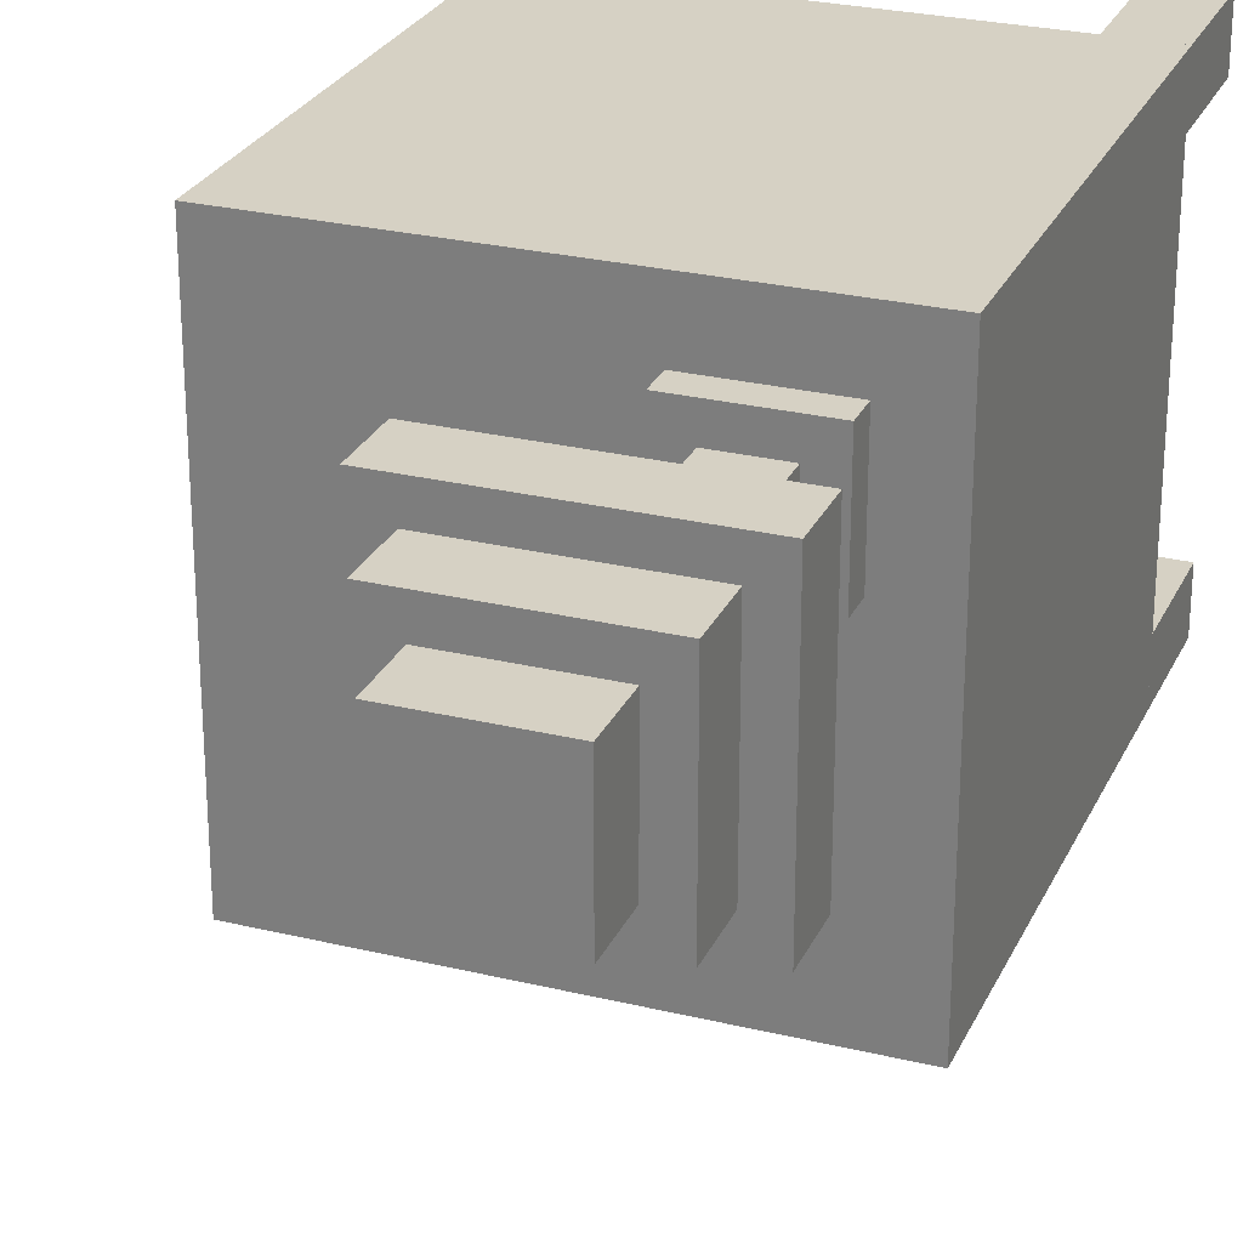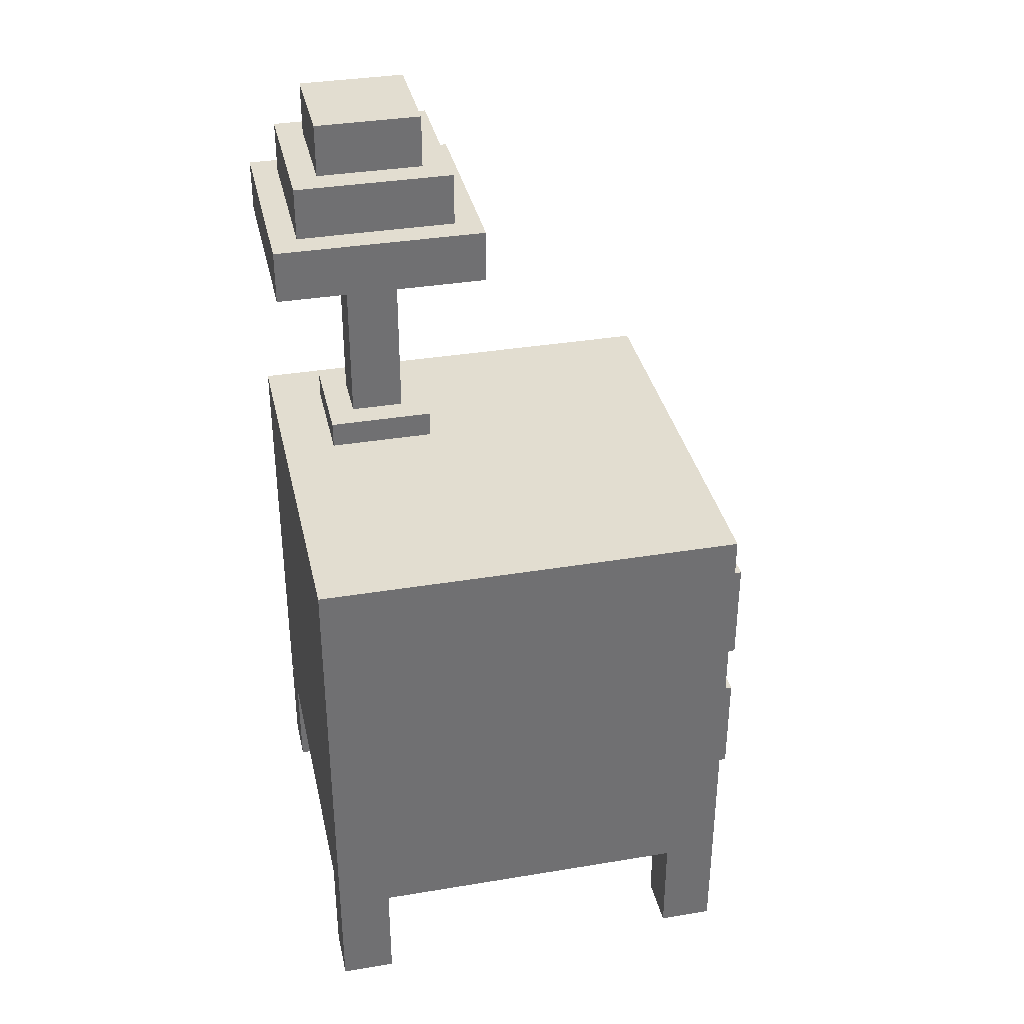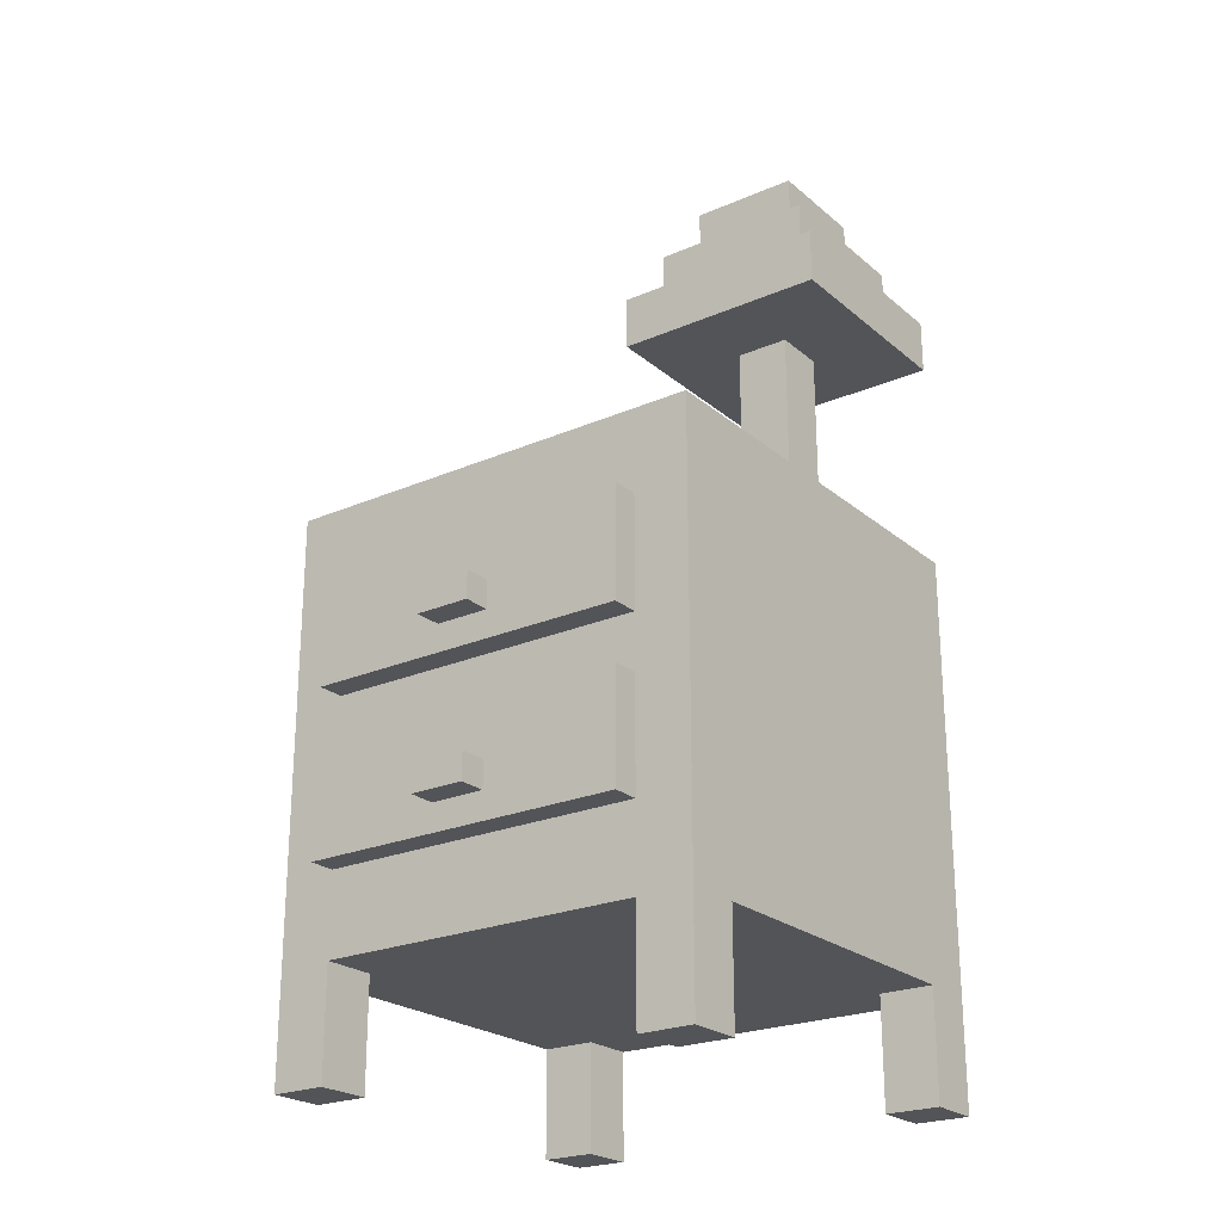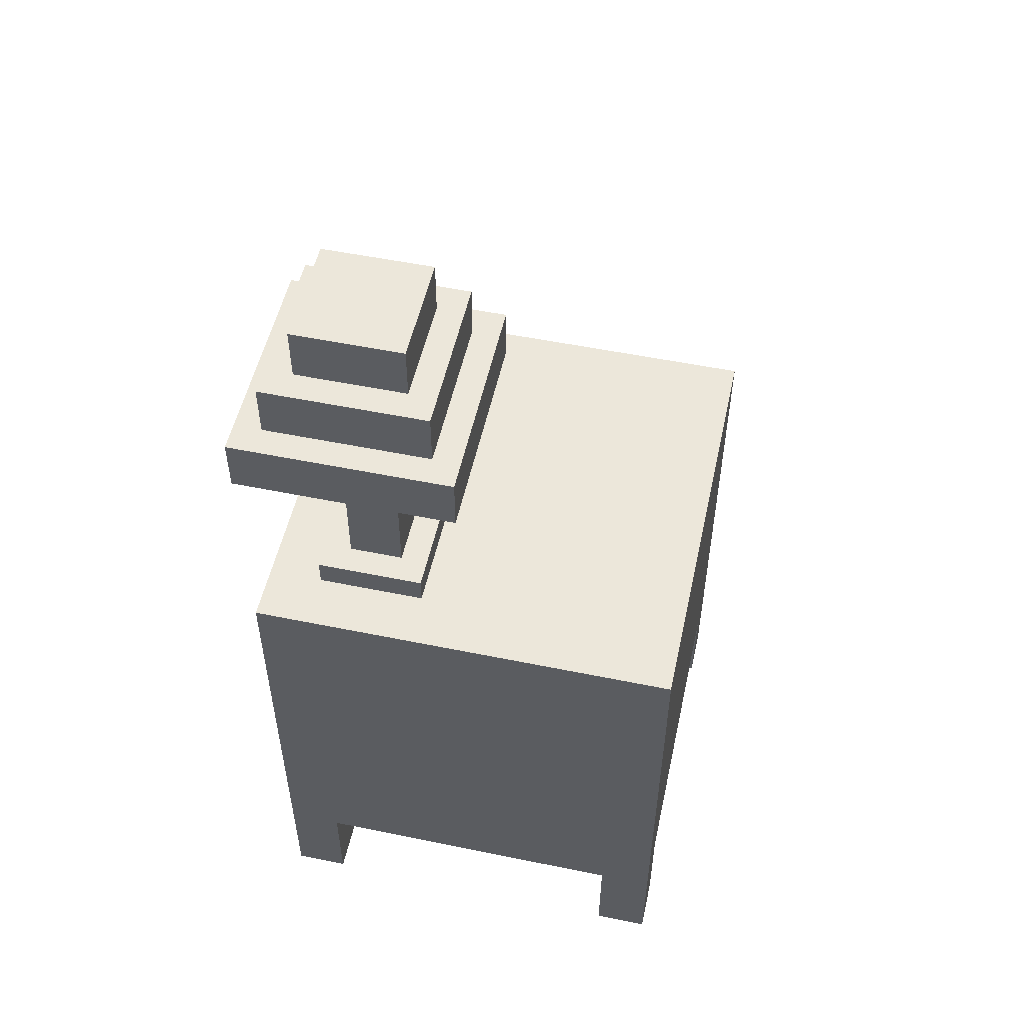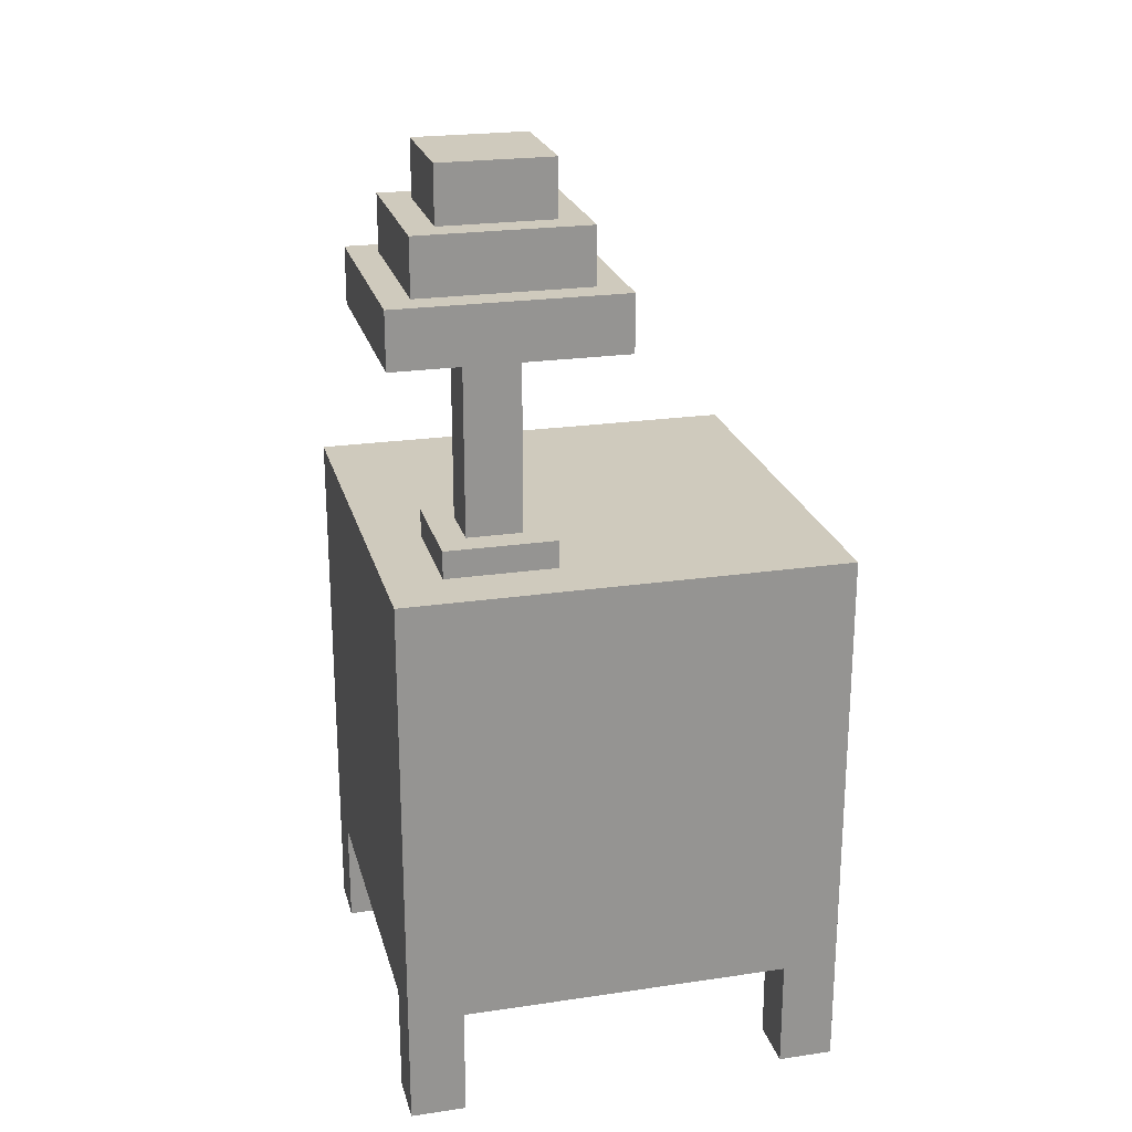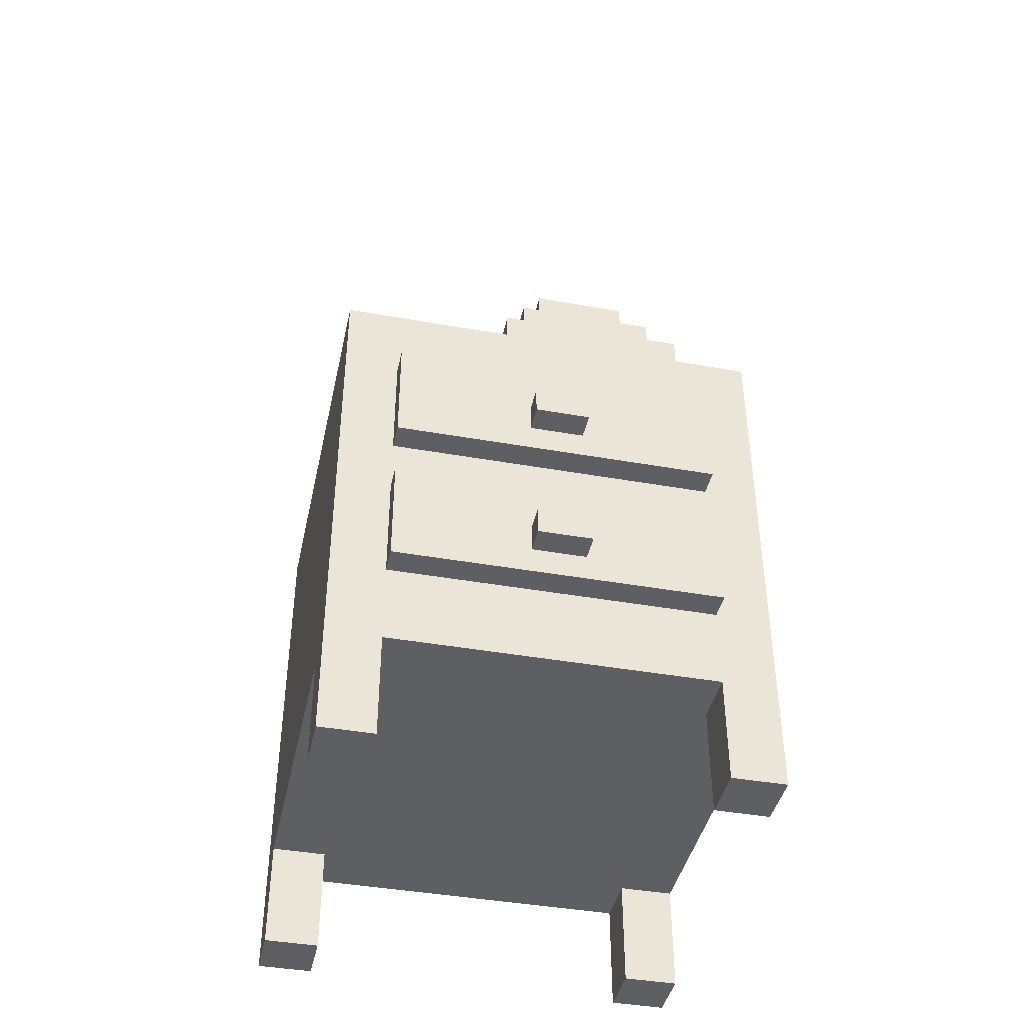
<metadata>
{"format":"obj","ext":"obj","renderer":"f3d","projection":"perspective","resolution":1024,"background":"white","views":[{"elev":26.7,"azim":-159.2,"up":"+Z"},{"elev":35.4,"azim":77.6,"up":"+Y"},{"elev":-23.5,"azim":-143.9,"up":"+Y"},{"elev":52.9,"azim":12.4,"up":"+Y"},{"elev":22.9,"azim":-14.1,"up":"+Y"},{"elev":-42.0,"azim":167.9,"up":"+Y"}]}
</metadata>
<code>
o leg_1
v 0.5 0.25 -0.375
v 0.5 0.25 -0.5
v 0.5 0 -0.375
v 0.5 0 -0.5
v 0.375 0.25 -0.5
v 0.375 0.25 -0.375
v 0.375 0 -0.5
v 0.375 0 -0.375
f 4 7 5 2
f 3 4 2 1
f 8 3 1 6
f 7 8 6 5
f 6 1 2 5
f 7 4 3 8
o leg_2
v 0.5 0.25 0.5
v 0.5 0.25 0.375
v 0.5 0 0.5
v 0.5 0 0.375
v 0.375 0.25 0.375
v 0.375 0.25 0.5
v 0.375 0 0.375
v 0.375 0 0.5
f 12 15 13 10
f 11 12 10 9
f 16 11 9 14
f 15 16 14 13
f 14 9 10 13
f 15 12 11 16
o leg_3
v -0.375 0.25 0.5
v -0.375 0.25 0.375
v -0.375 0 0.5
v -0.375 0 0.375
v -0.5 0.25 0.375
v -0.5 0.25 0.5
v -0.5 0 0.375
v -0.5 0 0.5
f 20 23 21 18
f 19 20 18 17
f 24 19 17 22
f 23 24 22 21
f 22 17 18 21
f 23 20 19 24
o leg_4
v -0.375 0.25 -0.375
v -0.375 0.25 -0.5
v -0.375 0 -0.375
v -0.375 0 -0.5
v -0.5 0.25 -0.5
v -0.5 0.25 -0.375
v -0.5 0 -0.5
v -0.5 0 -0.375
f 28 31 29 26
f 27 28 26 25
f 32 27 25 30
f 31 32 30 29
f 30 25 26 29
f 31 28 27 32
o main
v 0.5 1.25 0.5
v 0.5 1.25 -0.5
v 0.5 0.25 0.5
v 0.5 0.25 -0.5
v -0.5 1.25 -0.5
v -0.5 1.25 0.5
v -0.5 0.25 -0.5
v -0.5 0.25 0.5
f 36 39 37 34
f 35 36 34 33
f 40 35 33 38
f 39 40 38 37
f 38 33 34 37
f 39 36 35 40
o body
v 0.375 1.062 -0.5
v 0.375 1.062 -0.5625
v 0.375 0.8125 -0.5
v 0.375 0.8125 -0.5625
v -0.375 1.062 -0.5625
v -0.375 1.062 -0.5
v -0.375 0.8125 -0.5625
v -0.375 0.8125 -0.5
f 44 47 45 42
f 43 44 42 41
f 48 43 41 46
f 47 48 46 45
f 46 41 42 45
f 47 44 43 48
o handle
v 0.0625 0.9375 -0.5625
v 0.0625 0.9375 -0.625
v 0.0625 0.875 -0.5625
v 0.0625 0.875 -0.625
v -0.0625 0.9375 -0.625
v -0.0625 0.9375 -0.5625
v -0.0625 0.875 -0.625
v -0.0625 0.875 -0.5625
f 52 55 53 50
f 51 52 50 49
f 56 51 49 54
f 55 56 54 53
f 54 49 50 53
f 55 52 51 56
o body
v 0.375 0.6875 -0.5
v 0.375 0.6875 -0.5625
v 0.375 0.4375 -0.5
v 0.375 0.4375 -0.5625
v -0.375 0.6875 -0.5625
v -0.375 0.6875 -0.5
v -0.375 0.4375 -0.5625
v -0.375 0.4375 -0.5
f 60 63 61 58
f 59 60 58 57
f 64 59 57 62
f 63 64 62 61
f 62 57 58 61
f 63 60 59 64
o handle
v 0.0625 0.5625 -0.5625
v 0.0625 0.5625 -0.625
v 0.0625 0.5 -0.5625
v 0.0625 0.5 -0.625
v -0.0625 0.5625 -0.625
v -0.0625 0.5625 -0.5625
v -0.0625 0.5 -0.625
v -0.0625 0.5 -0.5625
f 68 71 69 66
f 67 68 66 65
f 72 67 65 70
f 71 72 70 69
f 70 65 66 69
f 71 68 67 72
o base
v -0.125 1.312 0.375
v -0.125 1.312 0.125
v -0.125 1.25 0.375
v -0.125 1.25 0.125
v -0.375 1.312 0.125
v -0.375 1.312 0.375
v -0.375 1.25 0.125
v -0.375 1.25 0.375
f 76 79 77 74
f 75 76 74 73
f 80 75 73 78
f 79 80 78 77
f 78 73 74 77
f 79 76 75 80
o stem
v -0.1875 1.75 0.3125
v -0.1875 1.75 0.1875
v -0.1875 1.25 0.3125
v -0.1875 1.25 0.1875
v -0.3125 1.75 0.1875
v -0.3125 1.75 0.3125
v -0.3125 1.25 0.1875
v -0.3125 1.25 0.3125
f 84 87 85 82
f 83 84 82 81
f 88 83 81 86
f 87 88 86 85
f 86 81 82 85
f 87 84 83 88
o layer_1
v 0 1.875 0.5
v 0 1.875 0
v 0 1.75 0.5
v 0 1.75 0
v -0.5 1.875 0
v -0.5 1.875 0.5
v -0.5 1.75 0
v -0.5 1.75 0.5
f 92 95 93 90
f 91 92 90 89
f 96 91 89 94
f 95 96 94 93
f 94 89 90 93
f 95 92 91 96
o layer_2
v -0.0625 2 0.4375
v -0.0625 2 0.0625
v -0.0625 1.875 0.4375
v -0.0625 1.875 0.0625
v -0.4375 2 0.0625
v -0.4375 2 0.4375
v -0.4375 1.875 0.0625
v -0.4375 1.875 0.4375
f 100 103 101 98
f 99 100 98 97
f 104 99 97 102
f 103 104 102 101
f 102 97 98 101
f 103 100 99 104
o layer_3
v -0.125 2.125 0.375
v -0.125 2.125 0.125
v -0.125 2 0.375
v -0.125 2 0.125
v -0.375 2.125 0.125
v -0.375 2.125 0.375
v -0.375 2 0.125
v -0.375 2 0.375
f 108 111 109 106
f 107 108 106 105
f 112 107 105 110
f 111 112 110 109
f 110 105 106 109
f 111 108 107 112

</code>
